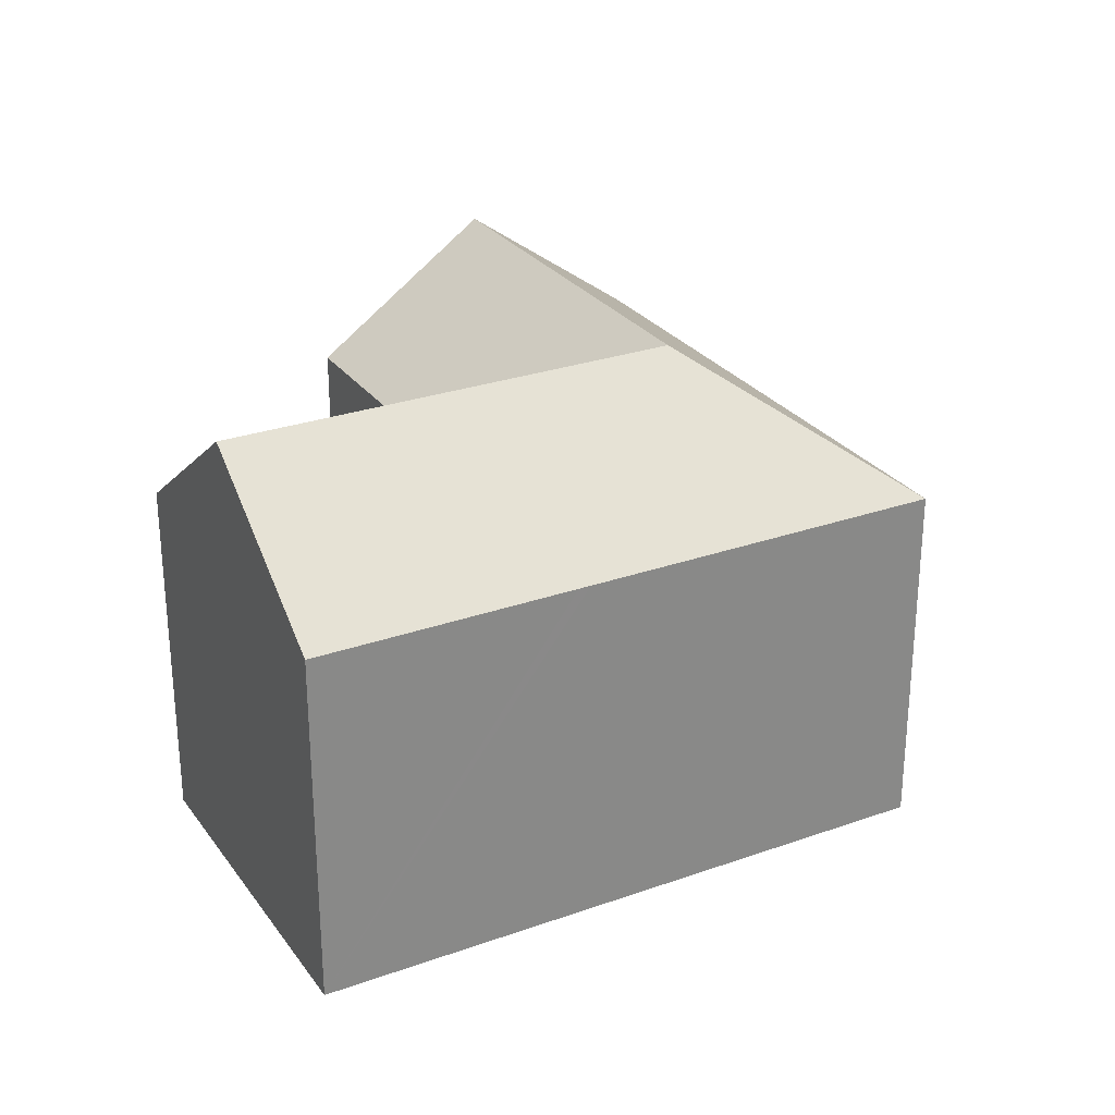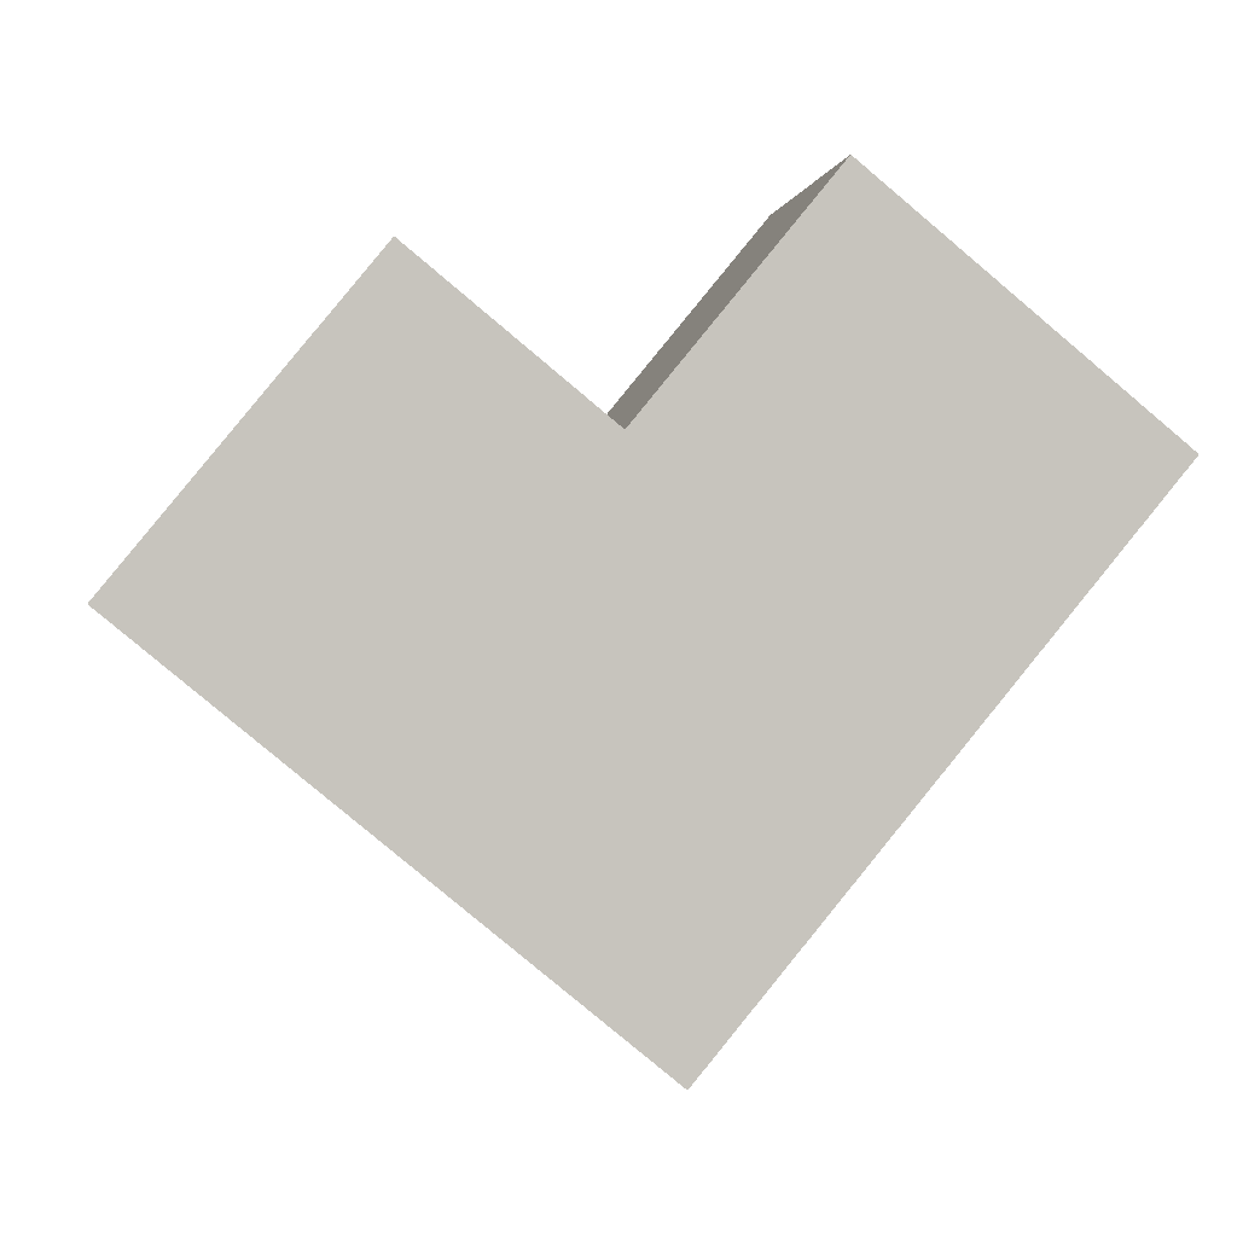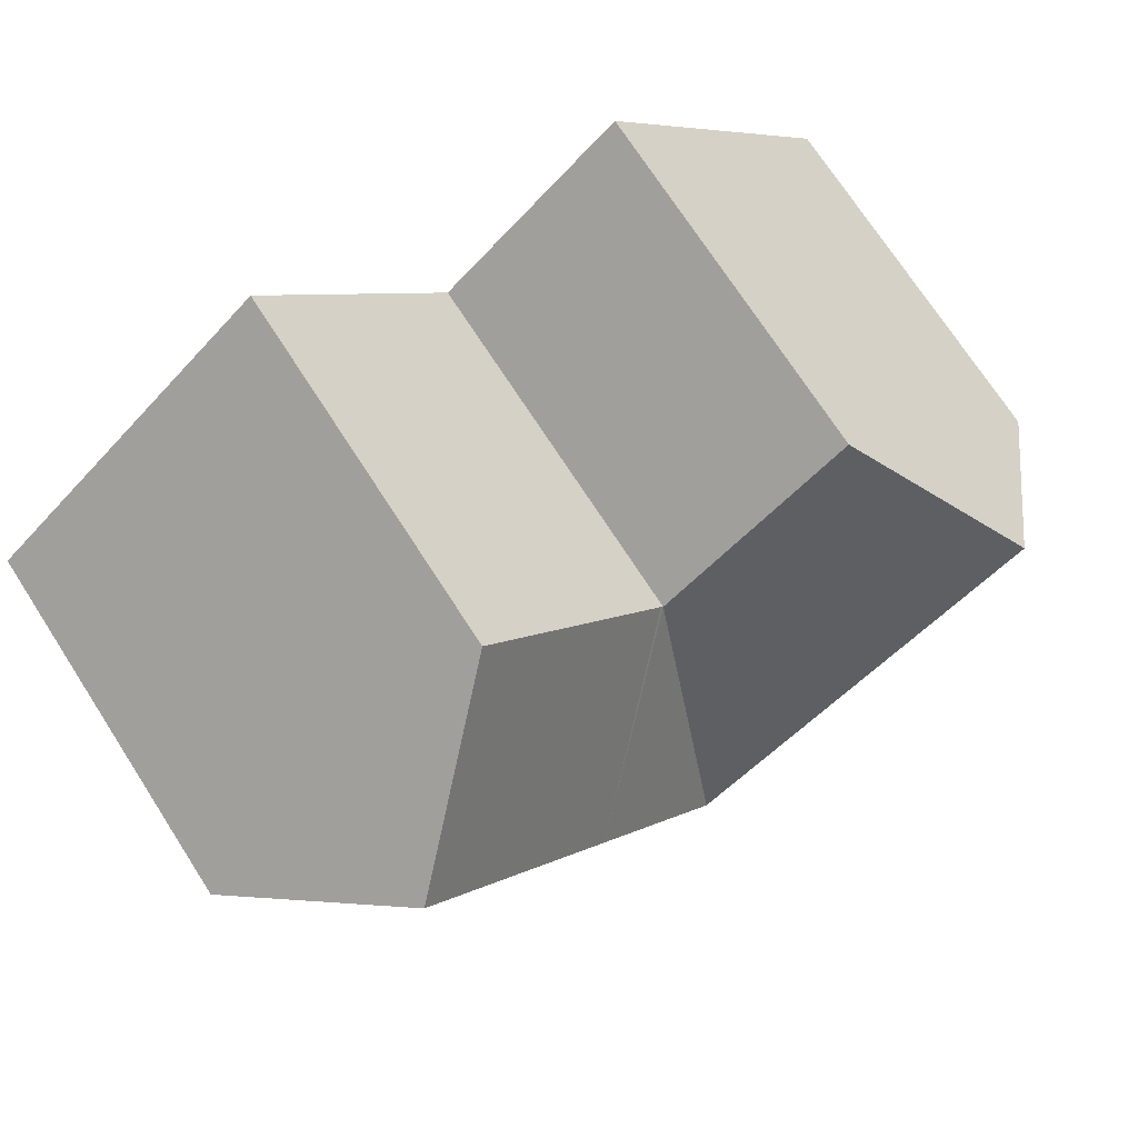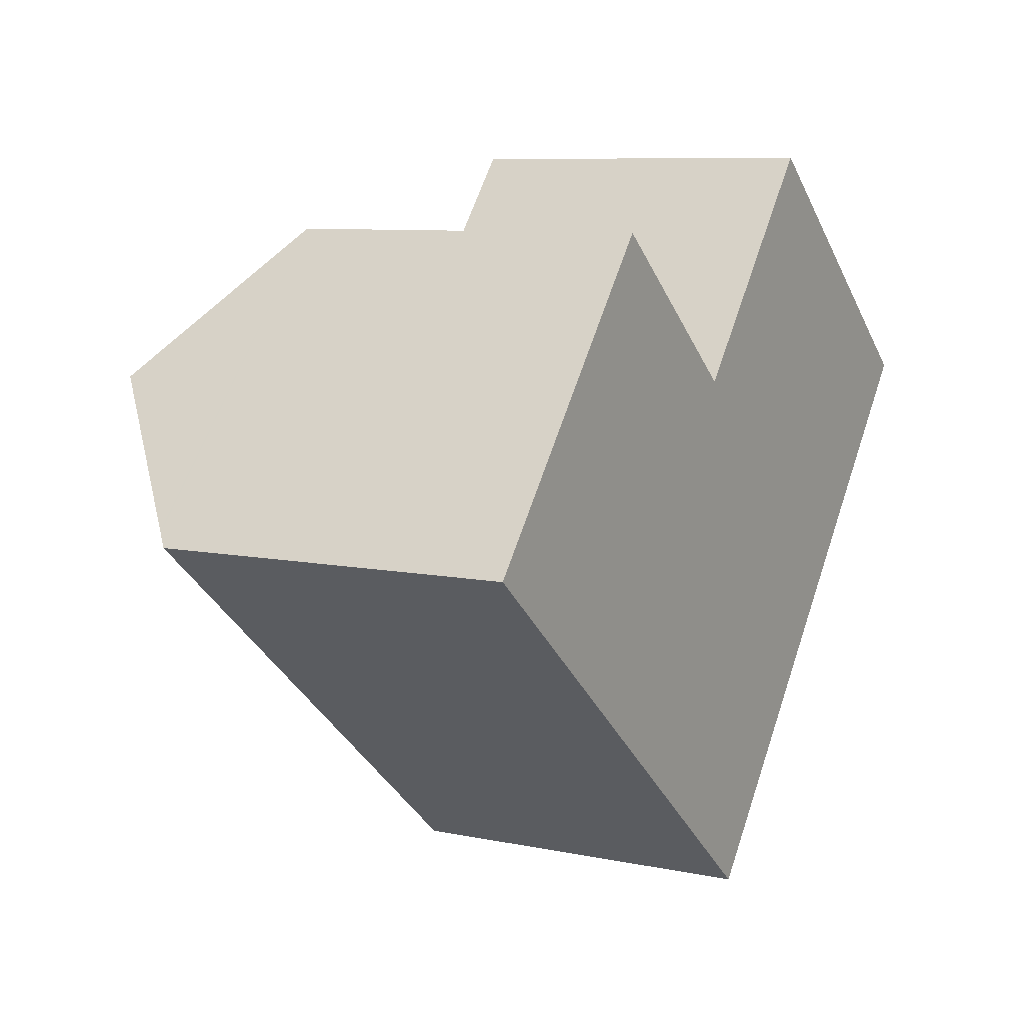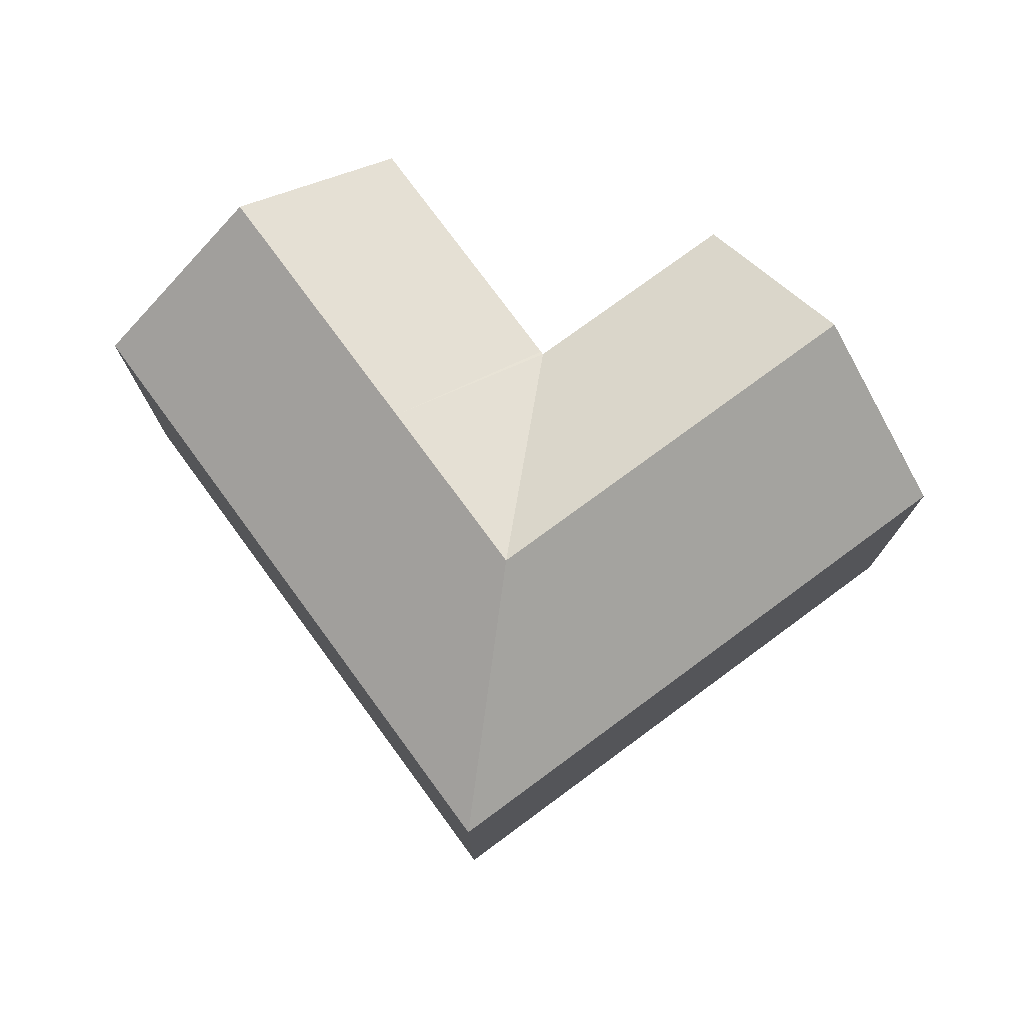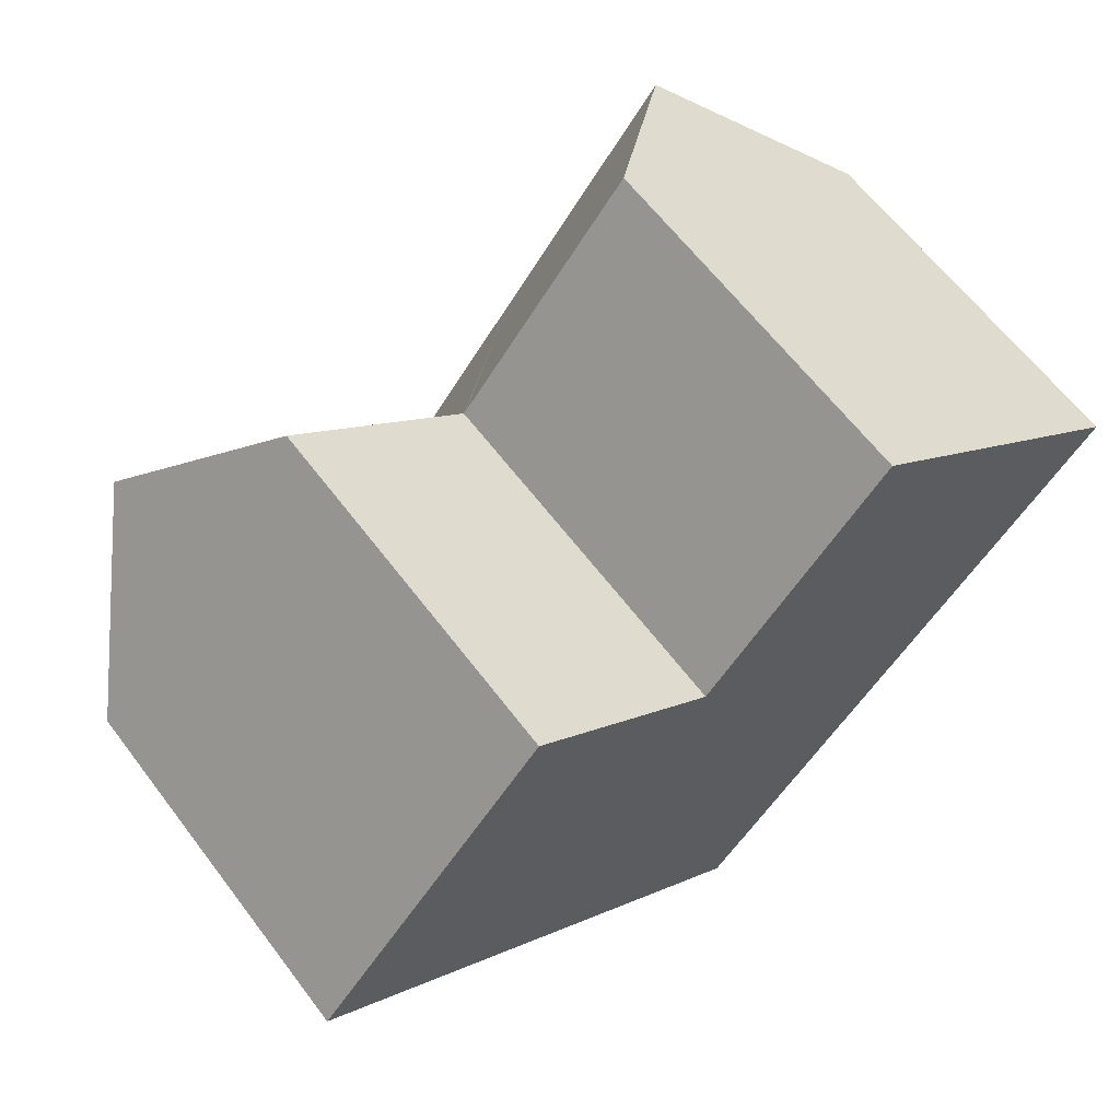
<metadata>
{"format":"obj","ext":"obj","renderer":"f3d","projection":"perspective","resolution":1024,"background":"white","views":[{"elev":27.6,"azim":101.0,"up":"+Y"},{"elev":0.6,"azim":-7.1,"up":"+Z"},{"elev":72.7,"azim":147.1,"up":"+Z"},{"elev":8.3,"azim":-60.1,"up":"+Z"},{"elev":76.3,"azim":-176.8,"up":"+Y"},{"elev":63.1,"azim":-37.1,"up":"+Z"}]}
</metadata>
<code>
v  16.12 14.07 0.615
v  17.14 10.29 10.23
v  21.26 14.07 6.831
v  12.02 10.3 4.006
v  12.67 14.07 -3.563
v  18.81 10.31 -4.483
v  13.38 10.31 -11.05
v  20.22 10.31 -2.769
v  20.46 10.31 -2.486
v  25.36 10.31 3.452
v  24.96 10.68 3.782
v  5.11 10.31 -4.217
v  8.497 14.07 -0.116
v  0 10.31 6.315e-16
v  3.379 14.07 4.107
v  0.31 10.66 0.377
v  0.275 10.62 0.335
v  11.88 10.31 3.983
v  6.755 10.32 8.21
v  11.95 10.31 3.927
v  0 0 0
v  6.755 -5.027e-16 8.21
v  0.31 -2.308e-17 0.377
v  0.275 -2.051e-17 0.335
v  3.379 -2.515e-16 4.107
v  11.95 -2.405e-16 3.927
v  17.14 -6.264e-16 10.23
v  12.02 -2.453e-16 4.006
v  11.88 -2.439e-16 3.983
v  21.26 -4.183e-16 6.831
v  25.36 -2.114e-16 3.452
v  24.96 -2.316e-16 3.782
v  20.46 1.522e-16 -2.486
v  18.81 2.745e-16 -4.483
v  13.38 6.764e-16 -11.05
v  20.22 1.696e-16 -2.769
v  5.11 2.582e-16 -4.217
g defaultobject
f 1 2 3
f 2 1 4
f 5 6 7
f 6 5 1
f 6 1 8
f 8 1 9
f 9 1 10
f 10 1 11
f 11 1 3
f 12 5 7
f 5 12 13
f 13 12 14
f 13 14 15
f 15 14 16
f 16 14 17
f 18 15 19
f 15 18 13
f 13 18 5
f 5 18 20
f 1 20 4
f 1 5 20
f 16 19 15
f 19 16 17
f 19 17 14
f 19 14 21
f 19 21 22
f 22 21 23
f 23 21 24
f 22 23 25
f 26 4 20
f 4 26 2
f 2 26 27
f 27 26 28
f 22 18 19
f 18 22 20
f 20 22 26
f 26 22 29
f 27 3 2
f 3 27 11
f 11 27 10
f 10 27 30
f 10 30 31
f 31 30 32
f 31 9 10
f 9 31 8
f 8 31 6
f 6 31 7
f 7 31 33
f 7 33 34
f 7 34 35
f 34 33 36
f 12 21 14
f 21 12 7
f 21 7 37
f 37 7 35
f 32 33 31
f 33 32 30
f 33 30 27
f 33 27 36
f 36 27 34
f 34 27 28
f 34 28 35
f 35 28 26
f 35 26 29
f 35 29 22
f 35 22 37
f 37 22 25
f 37 25 21
f 21 25 23
f 21 23 24

</code>
